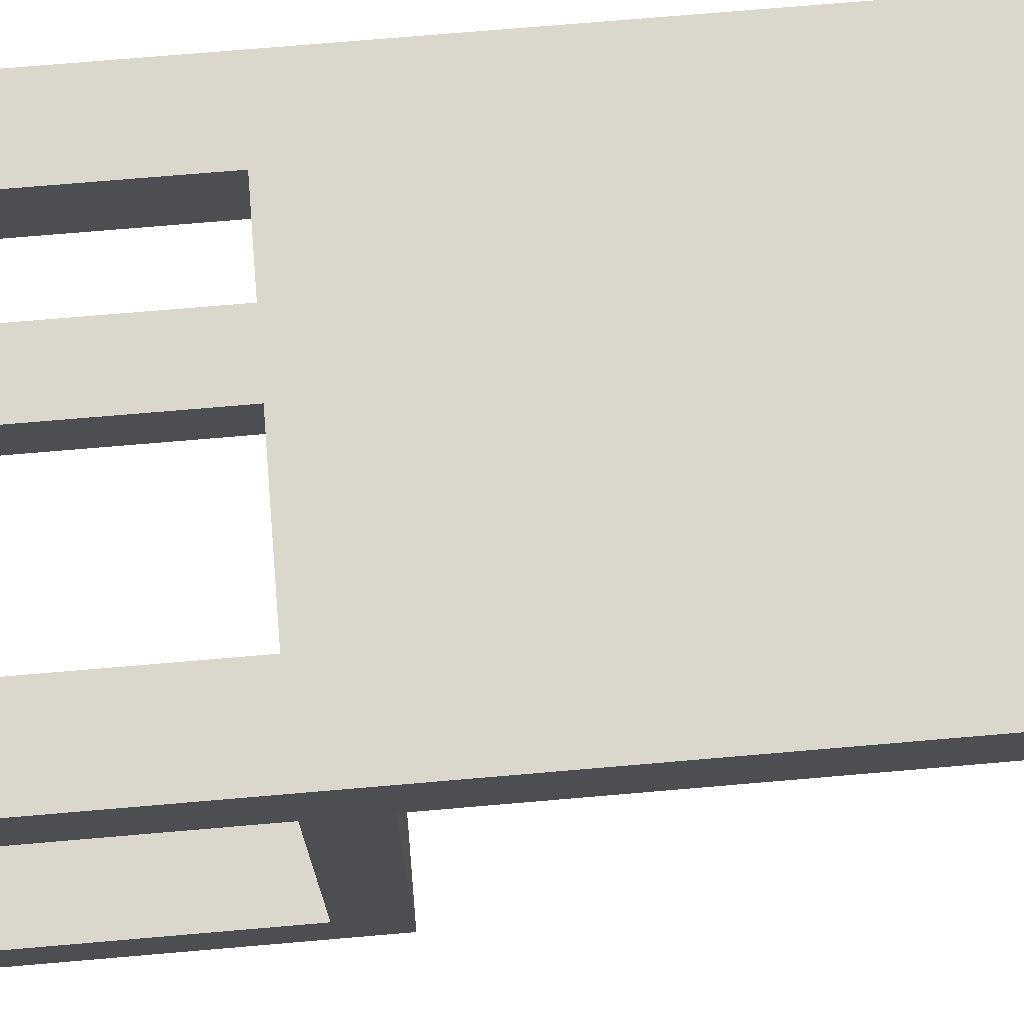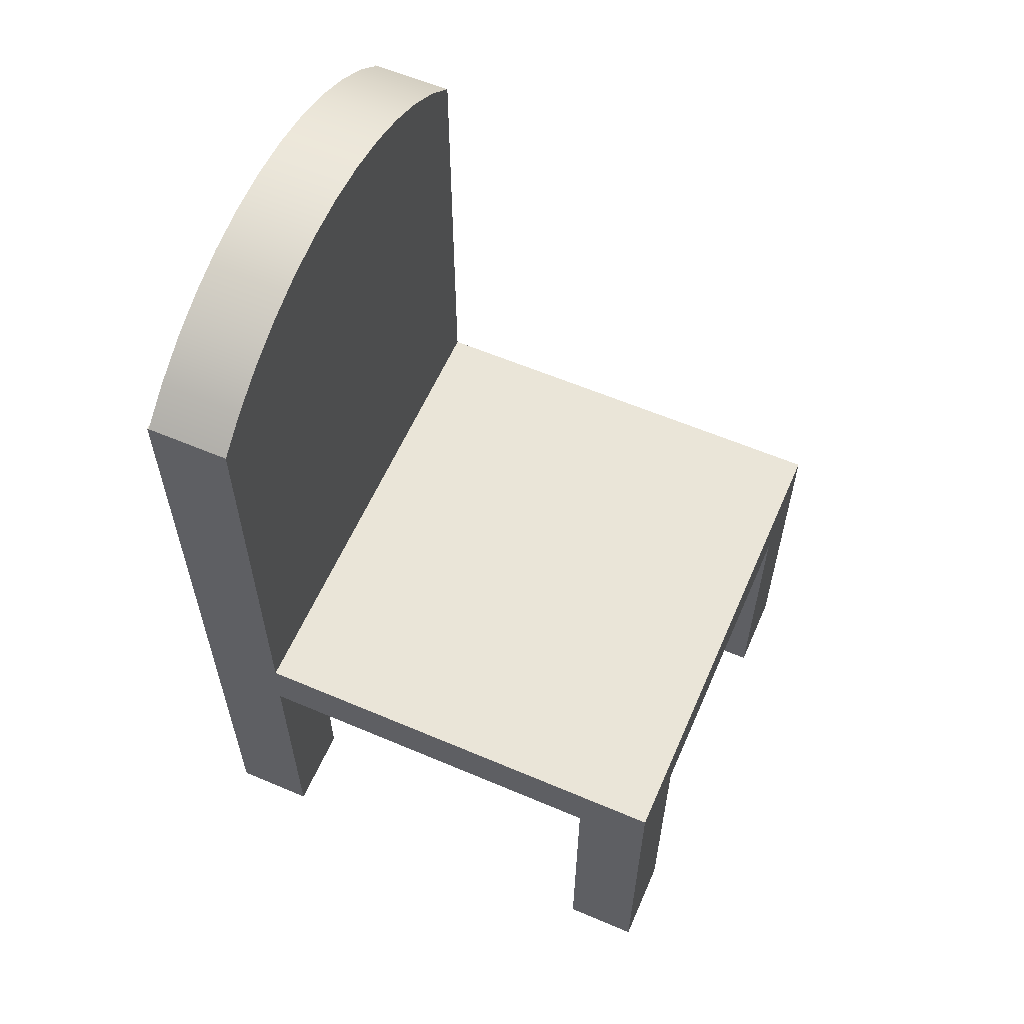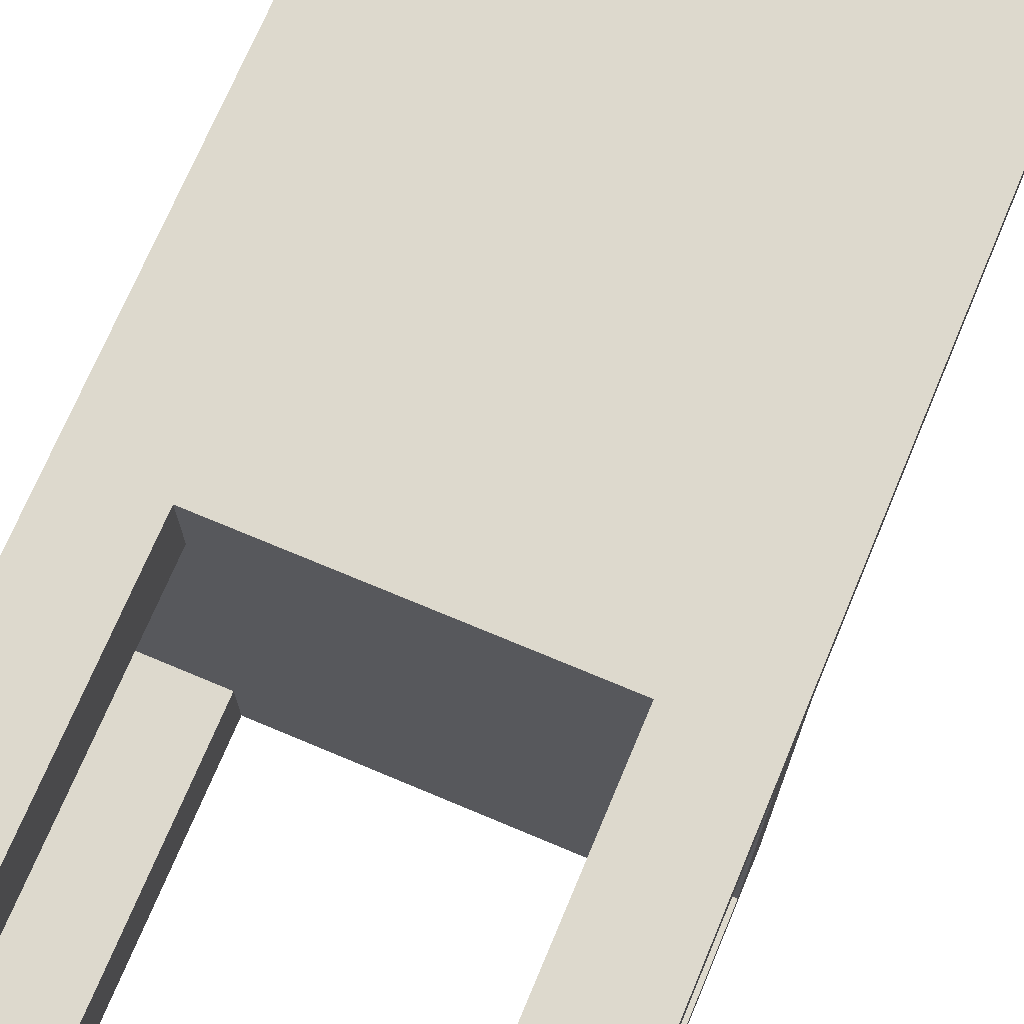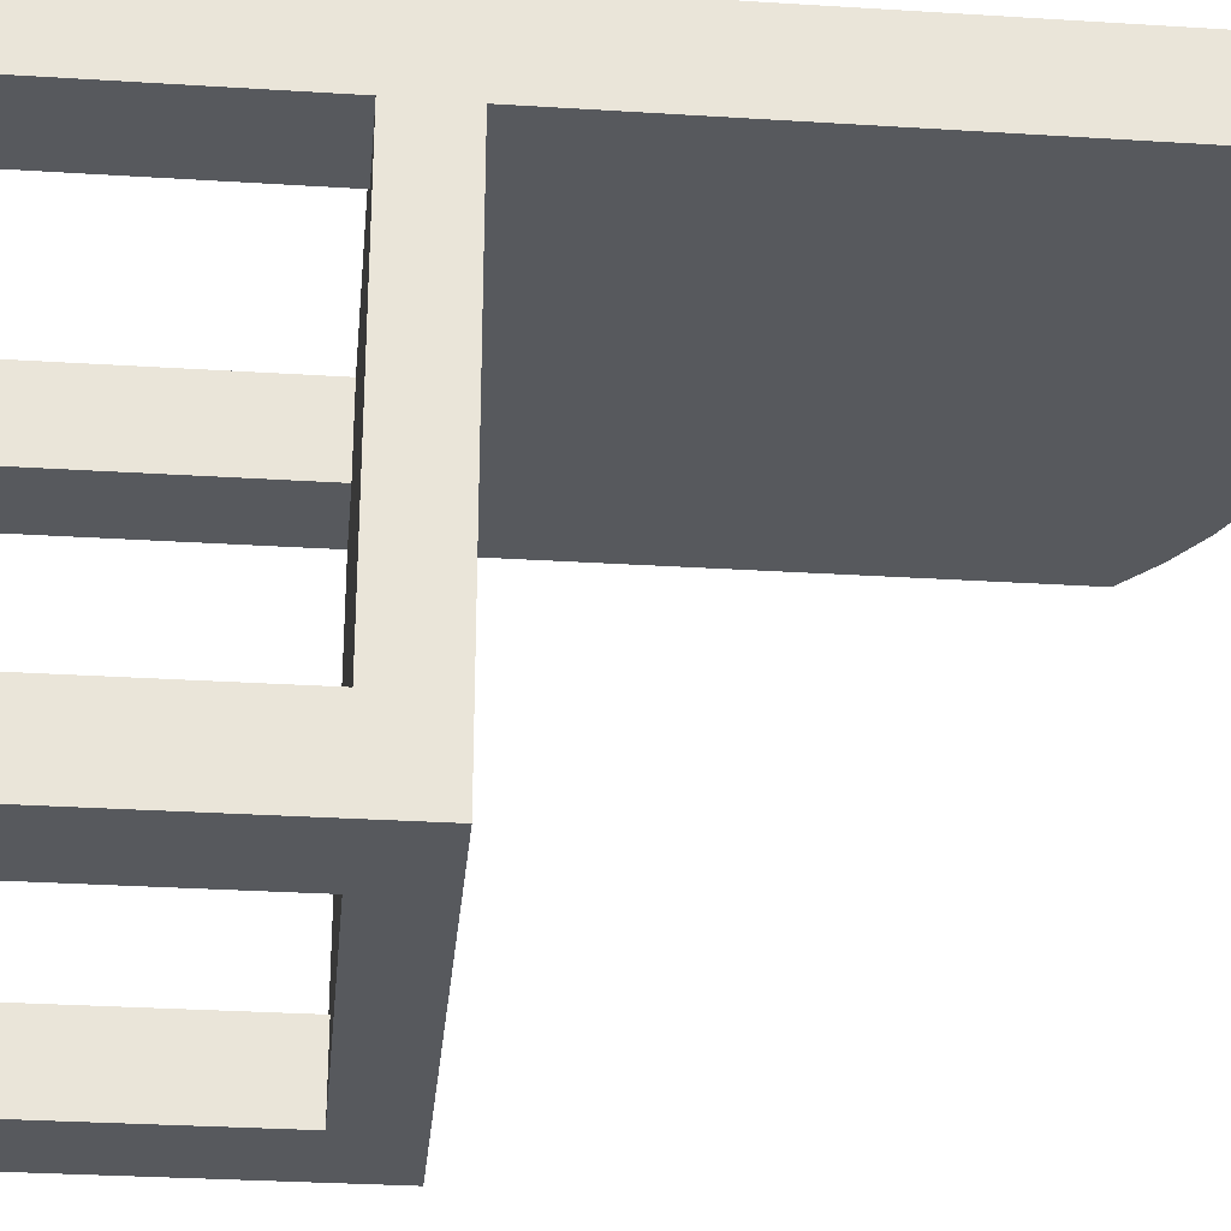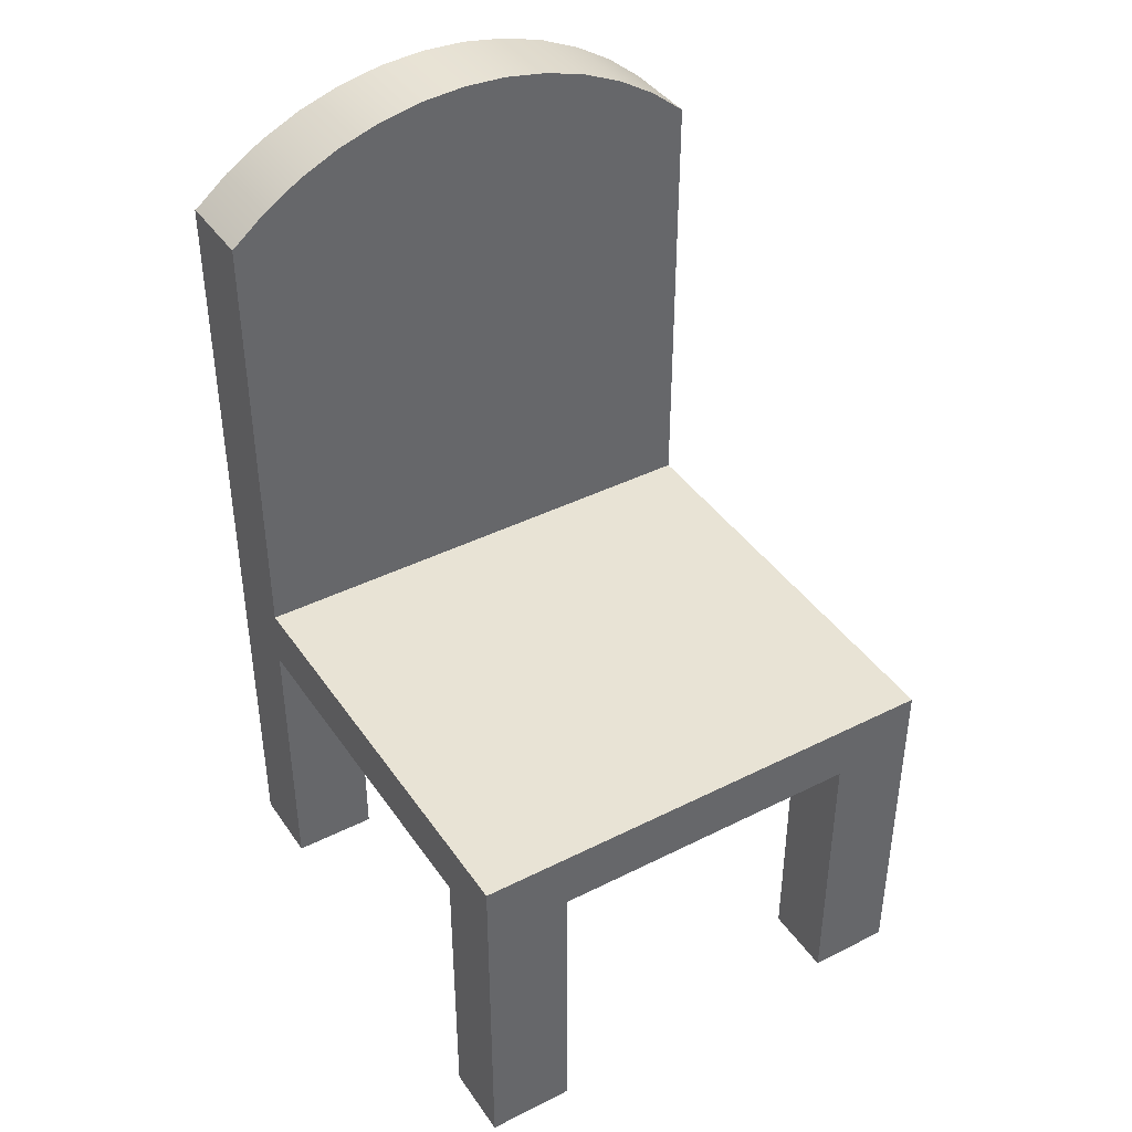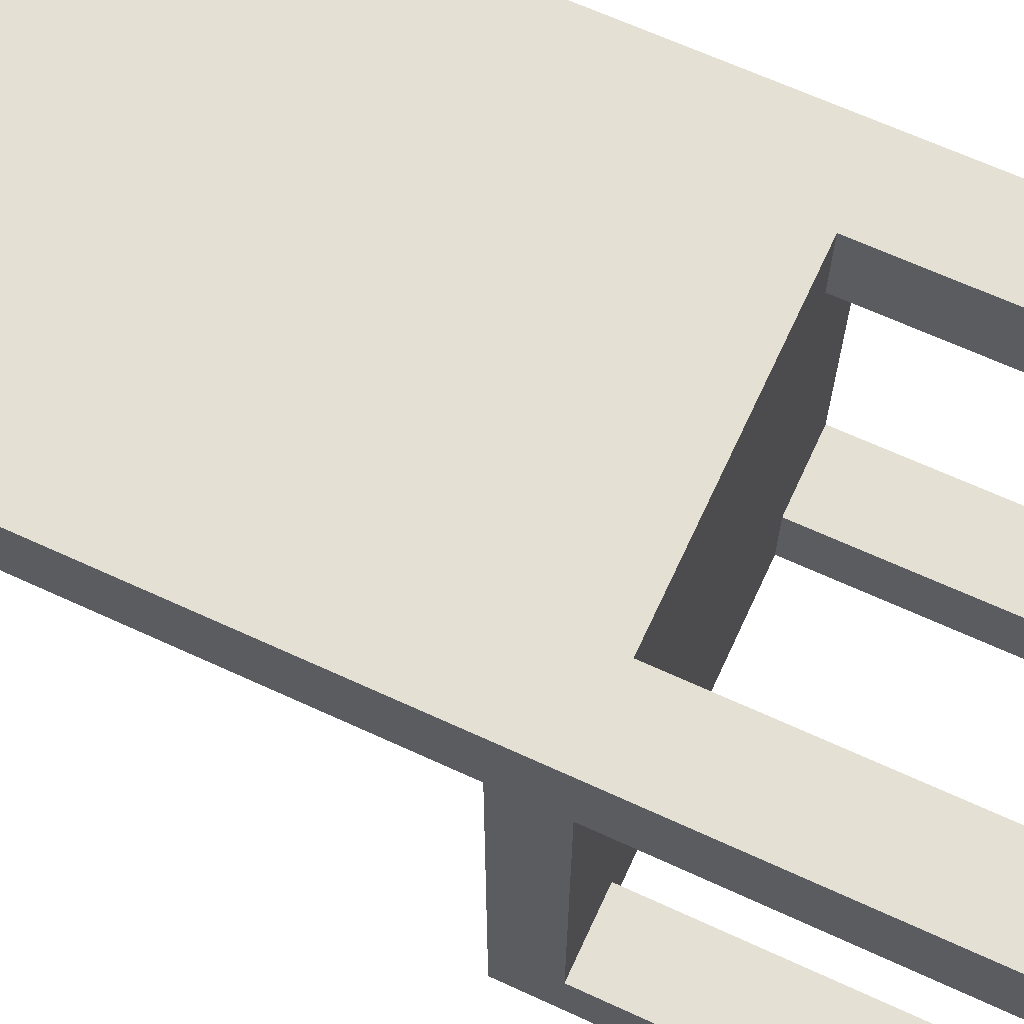
<metadata>
{"format":"obj","ext":"obj","renderer":"f3d","projection":"perspective","resolution":1024,"background":"white","views":[{"elev":72.9,"azim":85.1,"up":"+Z"},{"elev":59.6,"azim":113.6,"up":"+Y"},{"elev":72.0,"azim":22.8,"up":"+Z"},{"elev":-29.7,"azim":84.7,"up":"+Z"},{"elev":41.0,"azim":148.6,"up":"+Y"},{"elev":66.2,"azim":-65.2,"up":"+Z"}]}
</metadata>
<code>
v -0.2118 -0.421 -0.2502
v -0.1395 -0.421 -0.3138
v -0.1395 -0.421 -0.2502
v -0.2118 -0.421 -0.3138
v -0.2118 -0.1103 -0.3138
v -0.1395 -0.1632 -0.3138
v 0.1375 -0.1632 -0.3138
v 0.2125 -0.421 -0.3138
v 0.1375 -0.421 -0.3138
v 0.2125 -0.1103 -0.3138
v -0.1395 -0.1632 -0.2502
v -0.2118 -0.1632 -0.2502
v -0.2118 -0.421 0.1399
v -0.2118 -0.1632 0.06979
v -0.2118 -0.421 0.06979
v -0.2118 0.2796 0.1386
v -0.2118 0.2796 0.1399
v -0.2118 -0.1103 0.0688
v -0.2118 0.2796 0.0688
v 0.2125 -0.1103 0.0688
v 0.2125 0.2796 0.1386
v 0.2125 0.2796 0.0688
v 0.2125 -0.1632 0.06979
v 0.2125 -0.421 0.06979
v 0.2125 -0.421 0.1399
v 0.2125 0.2796 0.1399
v 0.2125 -0.1632 -0.2502
v 0.2125 -0.421 -0.2502
v 0.1375 -0.421 -0.2502
v 0.1375 -0.1632 -0.2502
v -0.1392 -0.1632 0.1399
v 0.1371 -0.1632 0.06979
v 0.1371 -0.1632 0.1399
v -0.1392 -0.1632 0.06979
v -0.1392 -0.421 0.06979
v -0.1392 -0.421 0.1399
v 0.1371 -0.421 0.1399
v -0.1817 0.3041 0.1386
v -0.1817 0.3041 0.0688
v 0.1824 0.3041 0.0688
v -0.1487 0.3248 0.0688
v 0.1495 0.3248 0.0688
v -0.1135 0.3411 0.0688
v 0.1143 0.3411 0.0688
v -0.07655 0.353 0.0688
v 0.07731 0.353 0.0688
v -0.03839 0.3602 0.0688
v 0.03914 0.3602 0.0688
v 0.000378 0.3627 0.0688
v 0.1371 -0.421 0.06979
v 0.1824 0.3041 0.1386
v 0.1495 0.3248 0.1386
v -0.1487 0.3248 0.1386
v 0.1143 0.3411 0.1386
v -0.1135 0.3411 0.1386
v 0.07731 0.353 0.1386
v -0.07655 0.353 0.1386
v 0.03914 0.3602 0.1386
v -0.03839 0.3602 0.1386
v 0.000378 0.3627 0.1386
g SketchUp_ID2
f 1 2 3
f 2 1 4
f 5 2 4
f 2 5 6
f 6 5 7
f 7 8 9
f 8 7 10
f 10 7 5
f 11 2 6
f 2 11 3
f 11 1 3
f 1 11 12
f 13 14 15
f 14 13 16
f 16 13 17
f 1 5 4
f 5 1 12
f 5 12 18
f 18 12 14
f 18 14 19
f 19 14 16
f 5 20 10
f 20 5 18
f 21 20 22
f 20 21 23
f 23 21 24
f 24 21 25
f 25 21 26
f 10 27 8
f 27 10 20
f 27 20 23
f 28 8 27
f 29 8 28
f 8 29 9
f 29 7 9
f 7 29 30
f 31 32 33
f 14 11 34
f 11 14 12
f 32 27 23
f 27 32 30
f 30 32 7
f 7 32 6
f 6 32 34
f 34 32 31
f 6 34 11
f 14 35 15
f 35 14 34
f 13 35 36
f 35 13 15
f 26 37 25
f 37 26 33
f 33 26 31
f 31 13 36
f 13 31 17
f 17 31 26
f 16 26 21
f 26 16 17
f 19 38 39
f 38 19 16
f 19 20 18
f 20 19 22
f 22 19 39
f 22 39 40
f 40 39 41
f 40 41 42
f 42 41 43
f 42 43 44
f 44 43 45
f 44 45 46
f 46 45 47
f 46 47 48
f 48 47 49
f 37 24 25
f 24 37 50
f 32 24 50
f 24 32 23
f 27 29 28
f 29 27 30
f 40 21 22
f 21 40 51
f 37 32 50
f 32 37 33
f 31 35 34
f 35 31 36
f 51 16 21
f 16 51 38
f 38 51 52
f 38 52 53
f 53 52 54
f 53 54 55
f 55 54 56
f 55 56 57
f 57 56 58
f 57 58 59
f 59 58 60
f 39 53 41
f 53 39 38
f 41 55 43
f 55 41 53
f 43 57 45
f 57 43 55
f 45 59 47
f 59 45 57
f 47 60 49
f 60 47 59
f 49 58 48
f 58 49 60
f 48 56 46
f 56 48 58
f 46 54 44
f 54 46 56
f 44 52 42
f 52 44 54
f 42 51 40
f 51 42 52
g SketchUp_ID2
f 4 1 2
f 3 2 1
f 5 7 10
f 10 7 8
f 9 8 7
f 7 5 6
f 6 5 2
f 4 2 5
f 3 11 2
f 6 2 11
f 12 11 1
f 3 1 11
f 16 14 19
f 19 14 18
f 14 12 18
f 18 12 5
f 12 1 5
f 4 5 1
f 17 13 16
f 16 13 14
f 15 14 13
f 18 5 20
f 10 20 5
f 27 8 28
f 23 20 27
f 20 10 27
f 8 27 10
f 26 21 25
f 25 21 24
f 24 21 23
f 23 21 20
f 22 20 21
f 9 29 8
f 28 8 29
f 30 29 7
f 9 7 29
f 11 34 6
f 31 32 34
f 34 32 6
f 6 32 7
f 7 32 30
f 30 32 27
f 23 27 32
f 12 14 11
f 34 11 14
f 33 32 31
f 34 14 35
f 15 35 14
f 15 13 35
f 36 35 13
f 26 31 17
f 17 31 13
f 36 13 31
f 31 26 33
f 33 26 37
f 25 37 26
f 17 16 26
f 21 26 16
f 16 19 38
f 39 38 19
f 49 47 48
f 48 47 46
f 47 45 46
f 46 45 44
f 45 43 44
f 44 43 42
f 43 41 42
f 42 41 40
f 41 39 40
f 40 39 22
f 39 19 22
f 22 19 20
f 18 20 19
f 50 37 24
f 25 24 37
f 23 32 24
f 50 24 32
f 30 27 29
f 28 29 27
f 51 40 21
f 22 21 40
f 33 37 32
f 50 32 37
f 36 31 35
f 34 35 31
f 60 58 59
f 59 58 57
f 58 56 57
f 57 56 55
f 56 54 55
f 55 54 53
f 54 52 53
f 53 52 38
f 52 51 38
f 38 51 16
f 21 16 51
f 38 39 53
f 41 53 39
f 53 41 55
f 43 55 41
f 55 43 57
f 45 57 43
f 57 45 59
f 47 59 45
f 59 47 60
f 49 60 47
f 60 49 58
f 48 58 49
f 58 48 56
f 46 56 48
f 56 46 54
f 44 54 46
f 54 44 52
f 42 52 44
f 52 42 51
f 40 51 42

</code>
